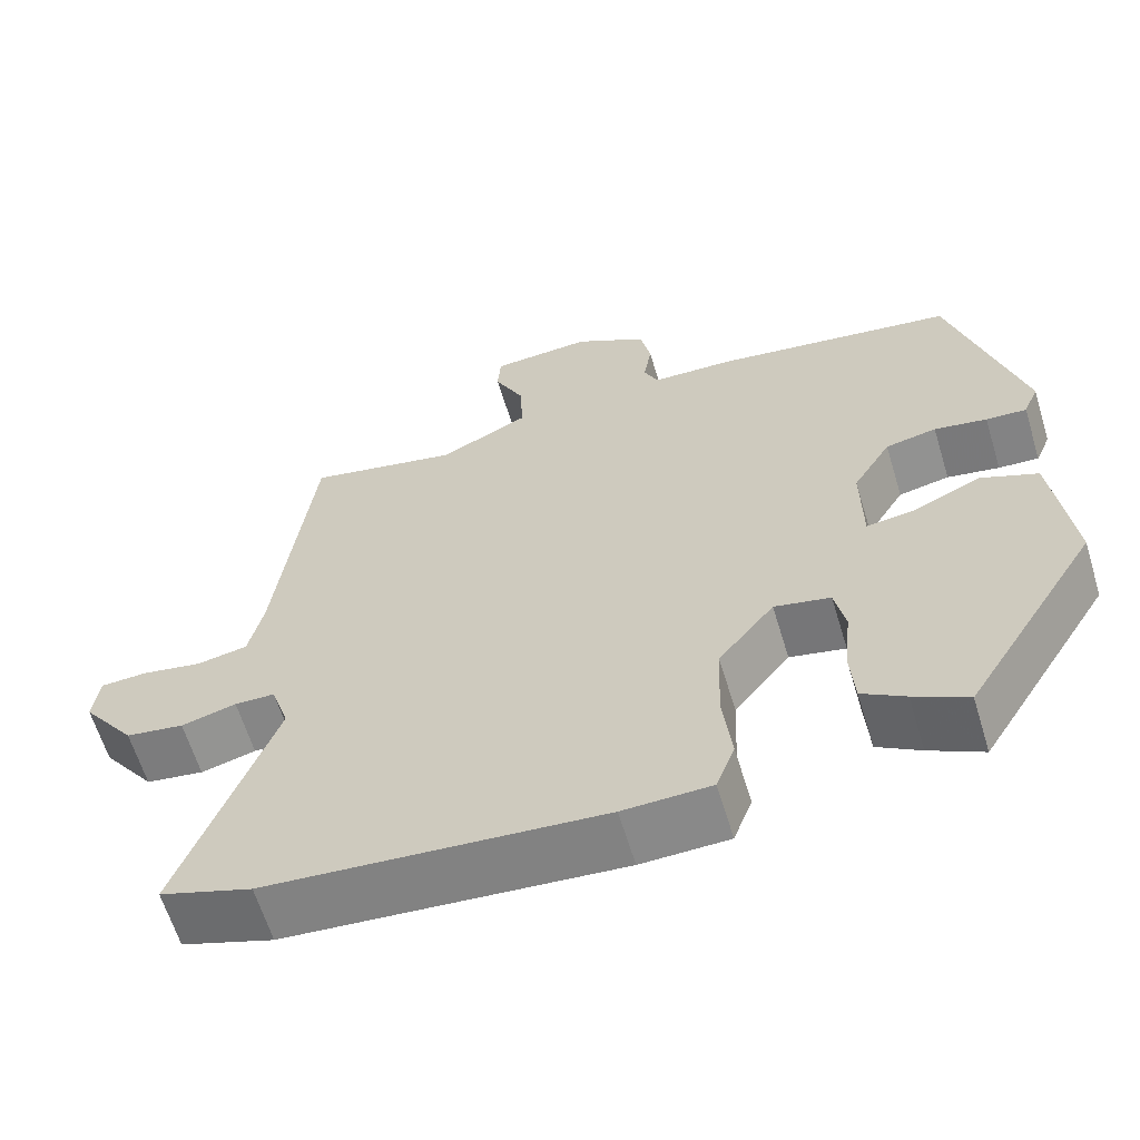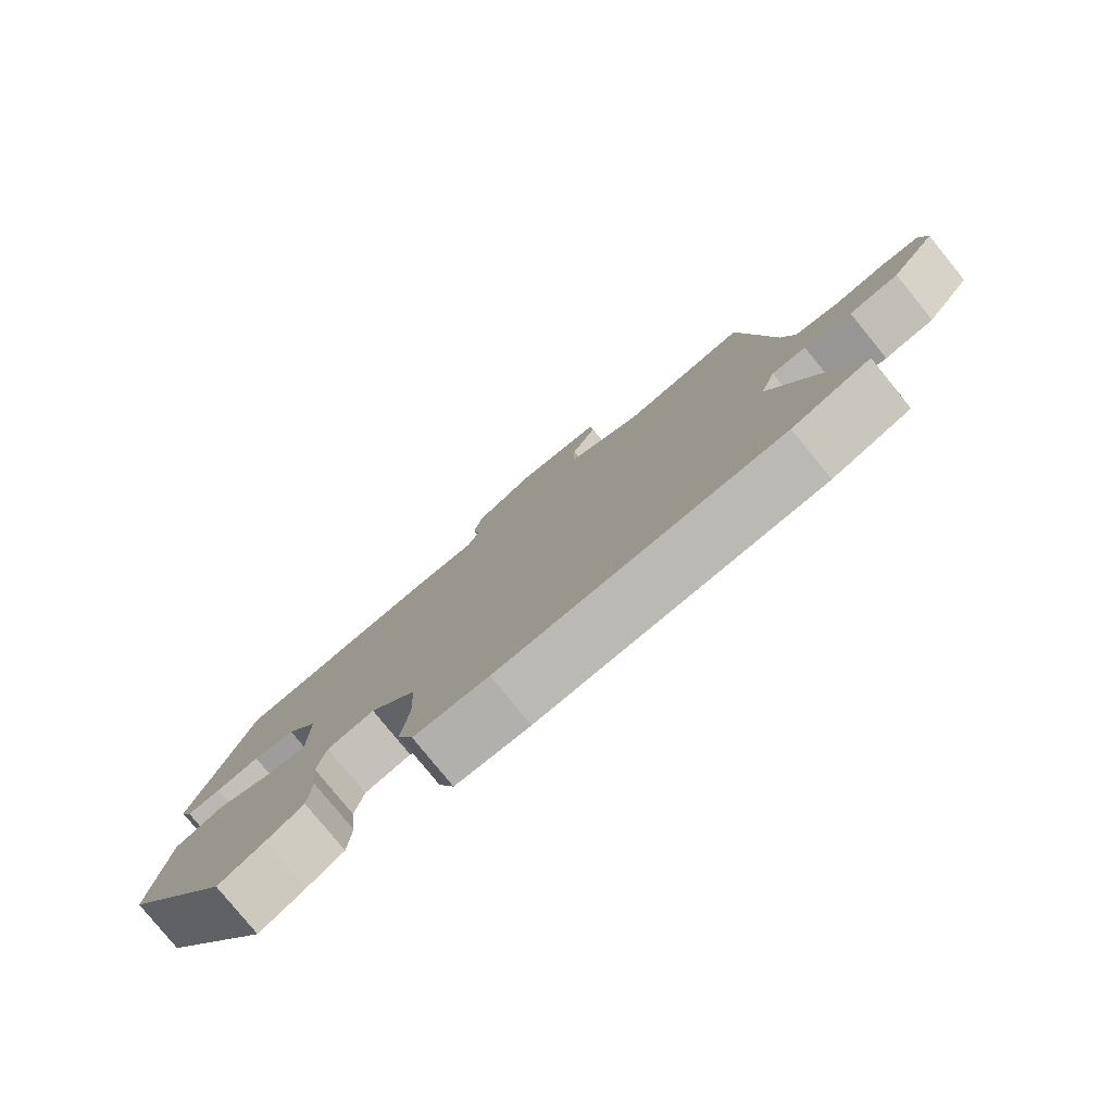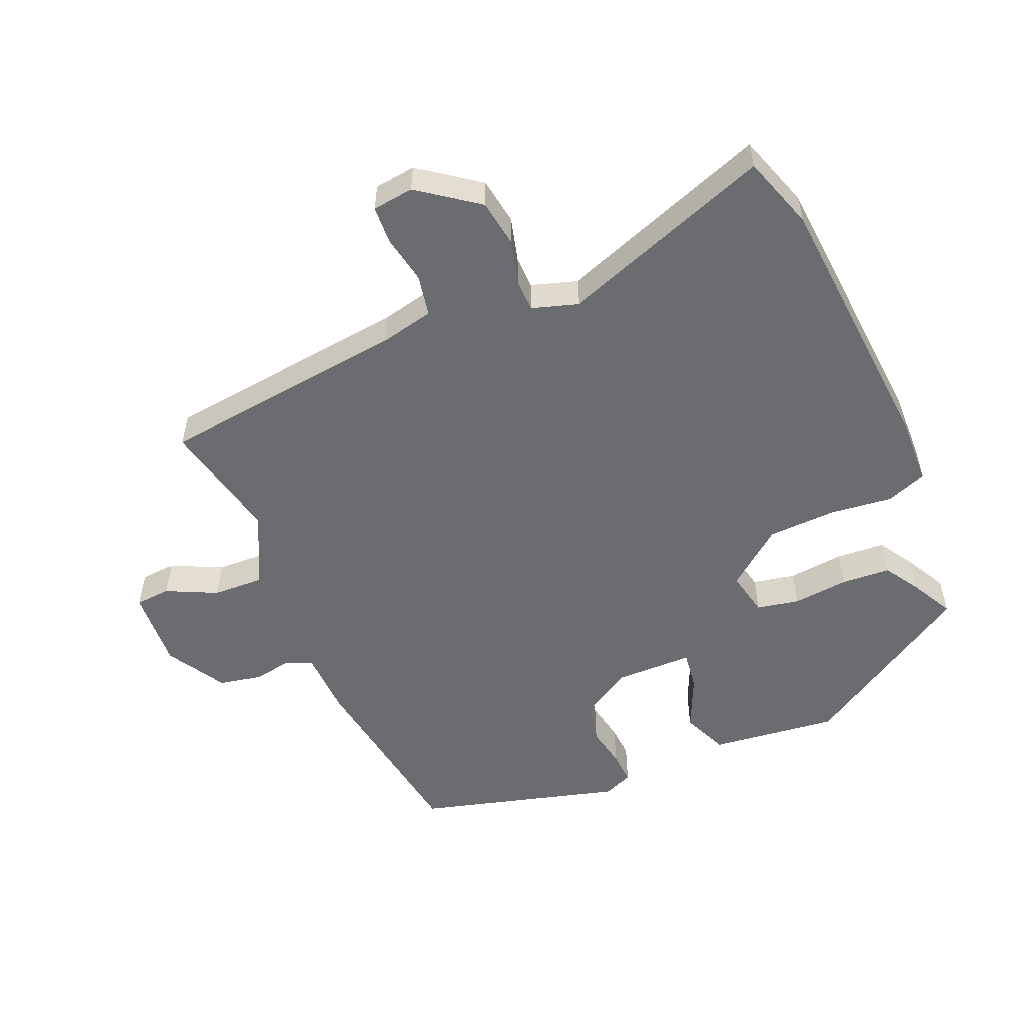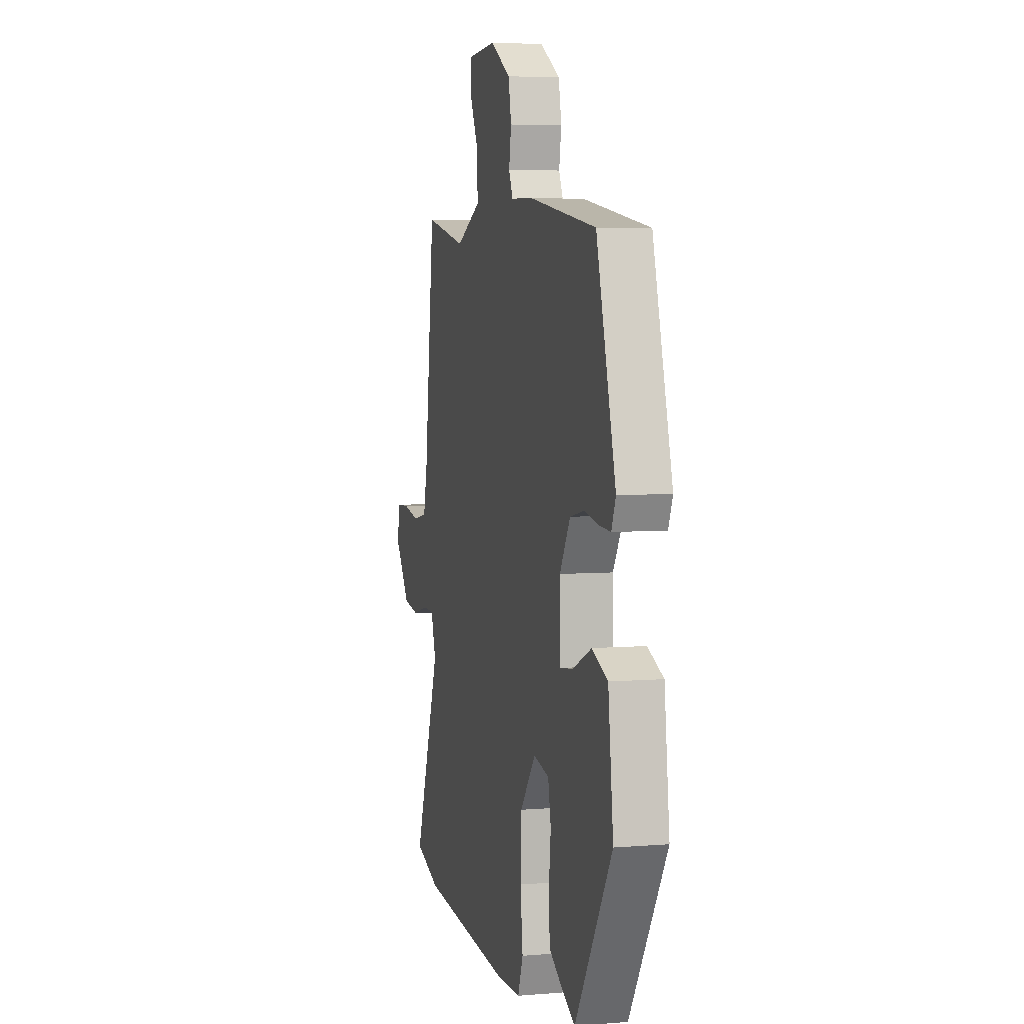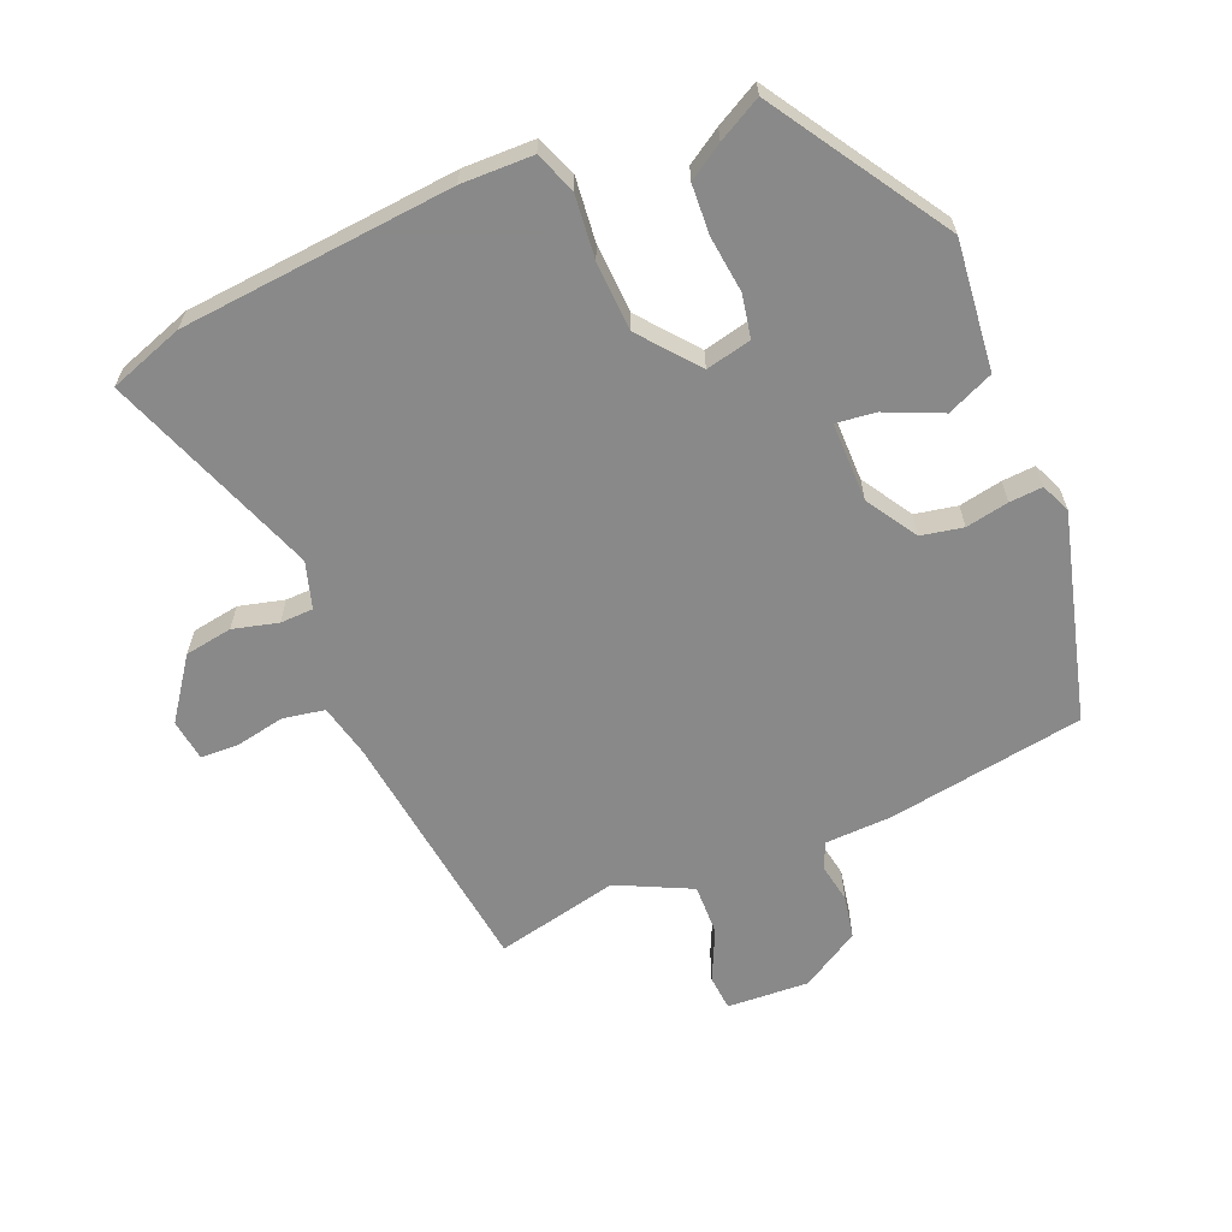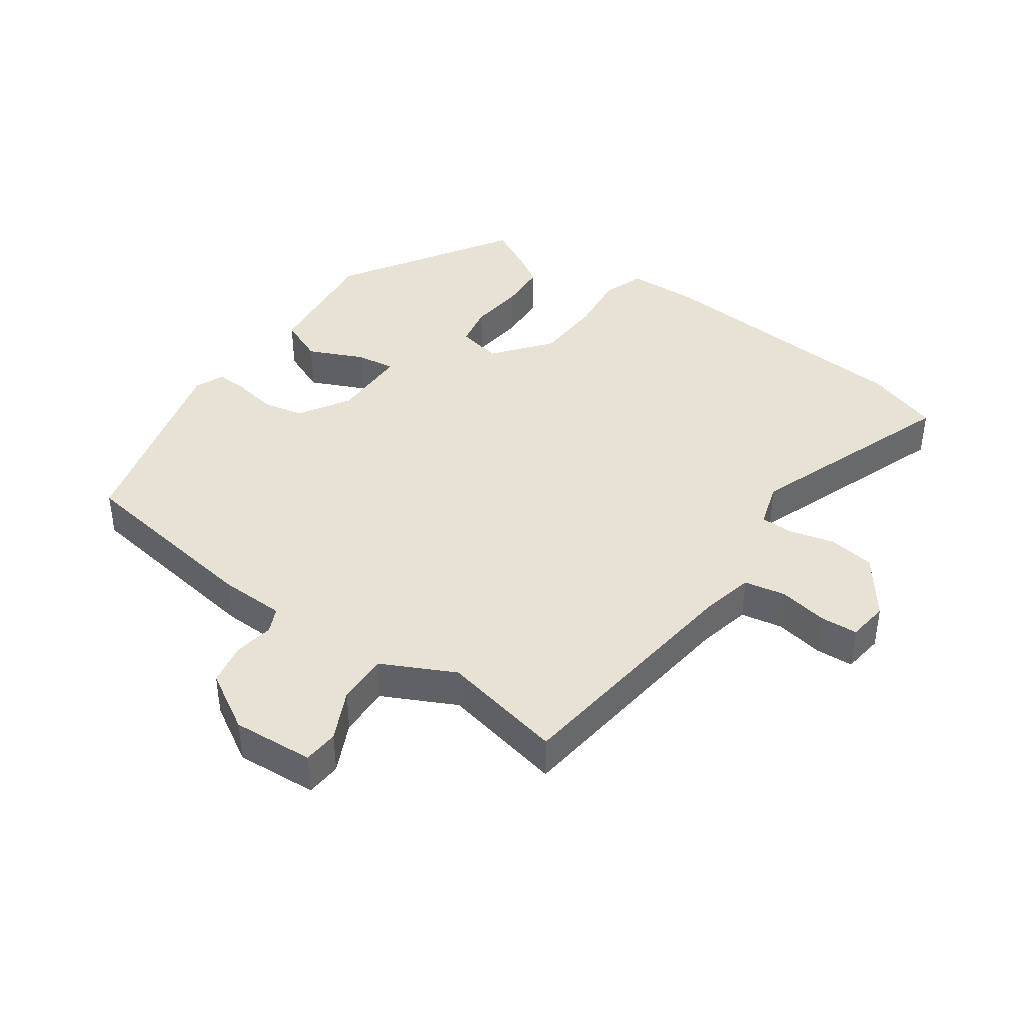
<metadata>
{"format":"obj","ext":"obj","renderer":"f3d","projection":"perspective","resolution":1024,"background":"white","views":[{"elev":-62.6,"azim":-163.1,"up":"+Z"},{"elev":-79.9,"azim":39.2,"up":"+Z"},{"elev":-53.7,"azim":113.1,"up":"+Y"},{"elev":5.2,"azim":-104.4,"up":"+Z"},{"elev":-63.0,"azim":-156.8,"up":"+Y"},{"elev":40.8,"azim":35.3,"up":"+Y"}]}
</metadata>
<code>
v -0.393 0.07 0.505
v -0.095 0.07 0.55
v 0.006 0.07 0.553
v 0.024 0.07 0.592
v 0.014 0.07 0.652
v 0.027 0.07 0.717
v 0.117 0.07 0.77
v 0.241 0.07 0.762
v 0.245 0.07 0.708
v 0.208 0.07 0.631
v 0.205 0.07 0.553
v 0.316 0.07 0.498
v 0.503 0.07 0.538
v 0.548 0.07 0.158
v 0.566 0.07 0.077
v 0.629 0.07 0.065
v 0.704 0.07 0.079
v 0.761 0.07 0.076
v 0.769 0.07 0.013
v 0.703 0.07 -0.077
v 0.631 0.07 -0.088
v 0.563 0.07 -0.07
v 0.513 0.07 -0.071
v 0.491 0.07 -0.141
v 0.607 0.07 -0.464
v 0.494 0.07 -0.502
v 0.082 0.07 -0.535
v -0.026 0.07 -0.532
v -0.049 0.07 -0.47
v -0.038 0.07 -0.374
v -0.042 0.07 -0.27
v -0.111 0.07 -0.183
v -0.18 0.07 -0.198
v -0.193 0.07 -0.263
v -0.184 0.07 -0.348
v -0.189 0.07 -0.423
v -0.242 0.07 -0.456
v -0.308 0.07 -0.491
v -0.473 0.07 -0.226
v -0.45 0.07 -0.031
v -0.38 0.07 -0.001
v -0.296 0.07 -0.039
v -0.236 0.07 -0.047
v -0.235 0.07 0.073
v -0.282 0.07 0.15
v -0.345 0.07 0.163
v -0.41 0.07 0.151
v -0.46 0.07 0.148
v -0.479 0.07 0.193
v -0.393 0 0.505
v -0.095 0 0.55
v 0.006 0 0.553
v 0.024 0 0.592
v 0.014 0 0.652
v 0.027 0 0.717
v 0.117 0 0.77
v 0.241 0 0.762
v 0.245 0 0.708
v 0.208 0 0.631
v 0.205 0 0.553
v 0.316 0 0.498
v 0.503 0 0.538
v 0.548 0 0.158
v 0.566 0 0.077
v 0.629 0 0.065
v 0.704 0 0.079
v 0.761 0 0.076
v 0.769 0 0.013
v 0.703 0 -0.077
v 0.631 0 -0.088
v 0.563 0 -0.07
v 0.513 0 -0.071
v 0.491 0 -0.141
v 0.607 0 -0.464
v 0.494 0 -0.502
v 0.082 0 -0.535
v -0.026 0 -0.532
v -0.049 0 -0.47
v -0.038 0 -0.374
v -0.042 0 -0.27
v -0.111 0 -0.183
v -0.18 0 -0.198
v -0.193 0 -0.263
v -0.184 0 -0.348
v -0.189 0 -0.423
v -0.242 0 -0.456
v -0.308 0 -0.491
v -0.473 0 -0.226
v -0.45 0 -0.031
v -0.38 0 -0.001
v -0.296 0 -0.039
v -0.236 0 -0.047
v -0.235 0 0.073
v -0.282 0 0.15
v -0.345 0 0.163
v -0.41 0 0.151
v -0.46 0 0.148
v -0.479 0 0.193
f 1 2 3
f 49 1 3
f 48 49 3
f 47 48 3
f 46 47 3
f 45 46 3
f 44 45 3
f 43 44 3
f 40 41 42
f 39 40 42
f 38 39 42
f 37 38 42
f 36 37 42
f 35 36 42
f 34 35 42
f 33 34 42 43
f 43 3 4
f 33 43 4
f 32 33 4
f 28 29 30
f 27 28 30
f 26 27 30
f 25 26 30
f 24 25 30
f 23 24 30 31
f 20 21 22
f 19 20 22
f 18 19 22
f 17 18 22
f 16 17 22
f 15 16 22 23
f 31 32 4
f 23 31 4
f 15 23 4
f 14 15 4
f 8 9 10
f 7 8 10
f 6 7 10
f 5 6 10
f 4 5 10
f 4 10 11
f 14 4 11 12
f 12 13 14
f 52 51 50
f 52 50 98
f 52 98 97
f 52 97 96
f 52 96 95
f 52 95 94
f 52 94 93
f 52 93 92
f 91 90 89
f 91 89 88
f 91 88 87
f 91 87 86
f 91 86 85
f 91 85 84
f 91 84 83
f 92 91 83 82
f 53 52 92
f 53 92 82
f 53 82 81
f 79 78 77
f 79 77 76
f 79 76 75
f 79 75 74
f 79 74 73
f 80 79 73 72
f 71 70 69
f 71 69 68
f 71 68 67
f 71 67 66
f 71 66 65
f 72 71 65 64
f 53 81 80
f 53 80 72
f 53 72 64
f 53 64 63
f 59 58 57
f 59 57 56
f 59 56 55
f 59 55 54
f 59 54 53
f 60 59 53
f 61 60 53 63
f 63 62 61
f 1 50 51 2
f 2 51 52 3
f 3 52 53 4
f 4 53 54 5
f 5 54 55 6
f 6 55 56 7
f 7 56 57 8
f 8 57 58 9
f 9 58 59 10
f 10 59 60 11
f 11 60 61 12
f 12 61 62 13
f 13 62 63 14
f 14 63 64 15
f 15 64 65 16
f 16 65 66 17
f 17 66 67 18
f 18 67 68 19
f 19 68 69 20
f 20 69 70 21
f 21 70 71 22
f 22 71 72 23
f 23 72 73 24
f 24 73 74 25
f 25 74 75 26
f 26 75 76 27
f 27 76 77 28
f 28 77 78 29
f 29 78 79 30
f 30 79 80 31
f 31 80 81 32
f 32 81 82 33
f 33 82 83 34
f 34 83 84 35
f 35 84 85 36
f 36 85 86 37
f 37 86 87 38
f 38 87 88 39
f 39 88 89 40
f 40 89 90 41
f 41 90 91 42
f 42 91 92 43
f 43 92 93 44
f 44 93 94 45
f 45 94 95 46
f 46 95 96 47
f 47 96 97 48
f 48 97 98 49
f 49 98 50 1

</code>
